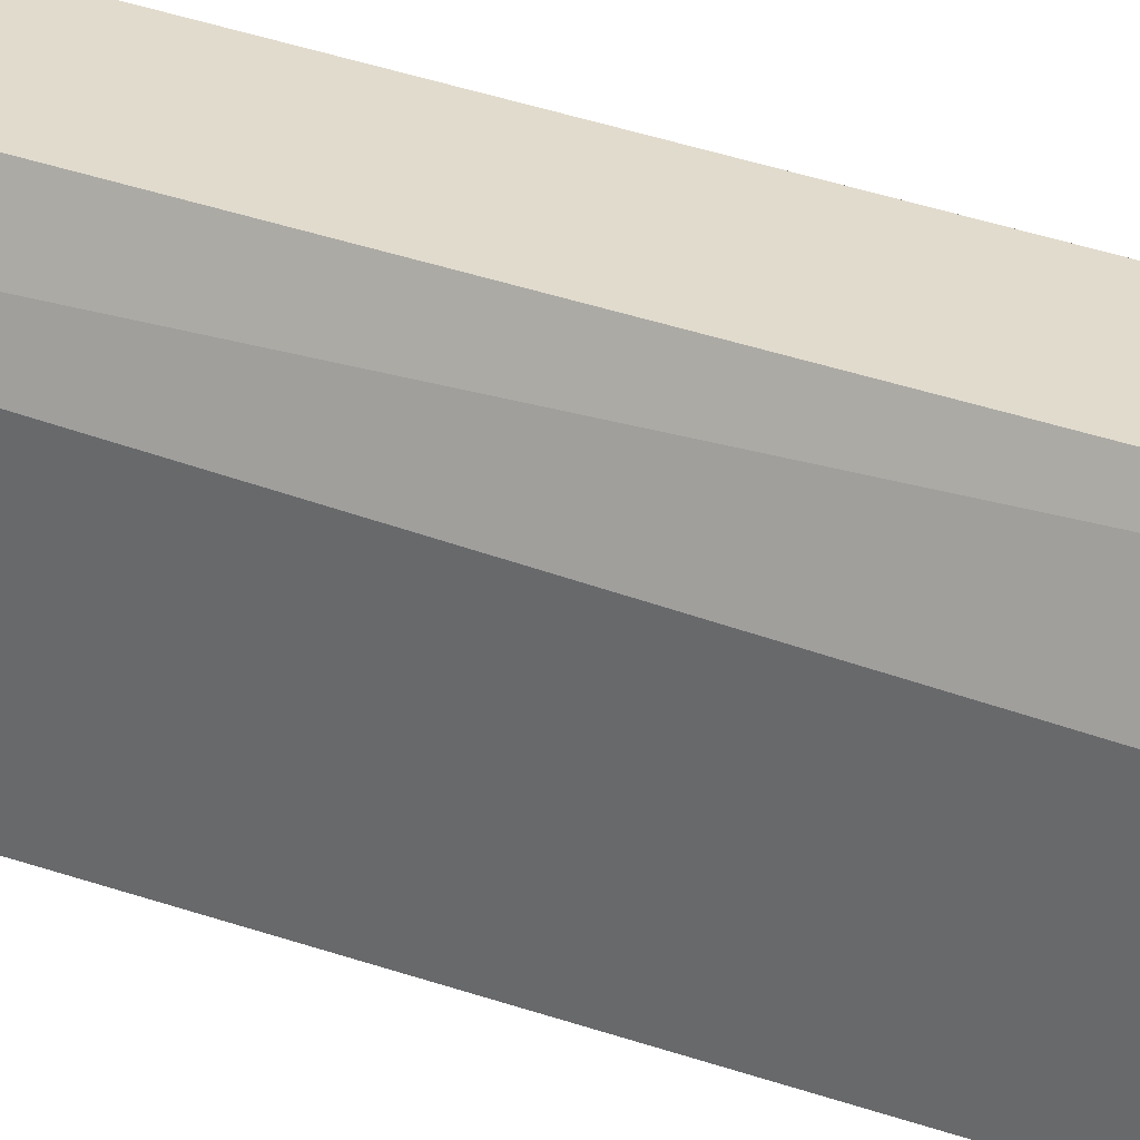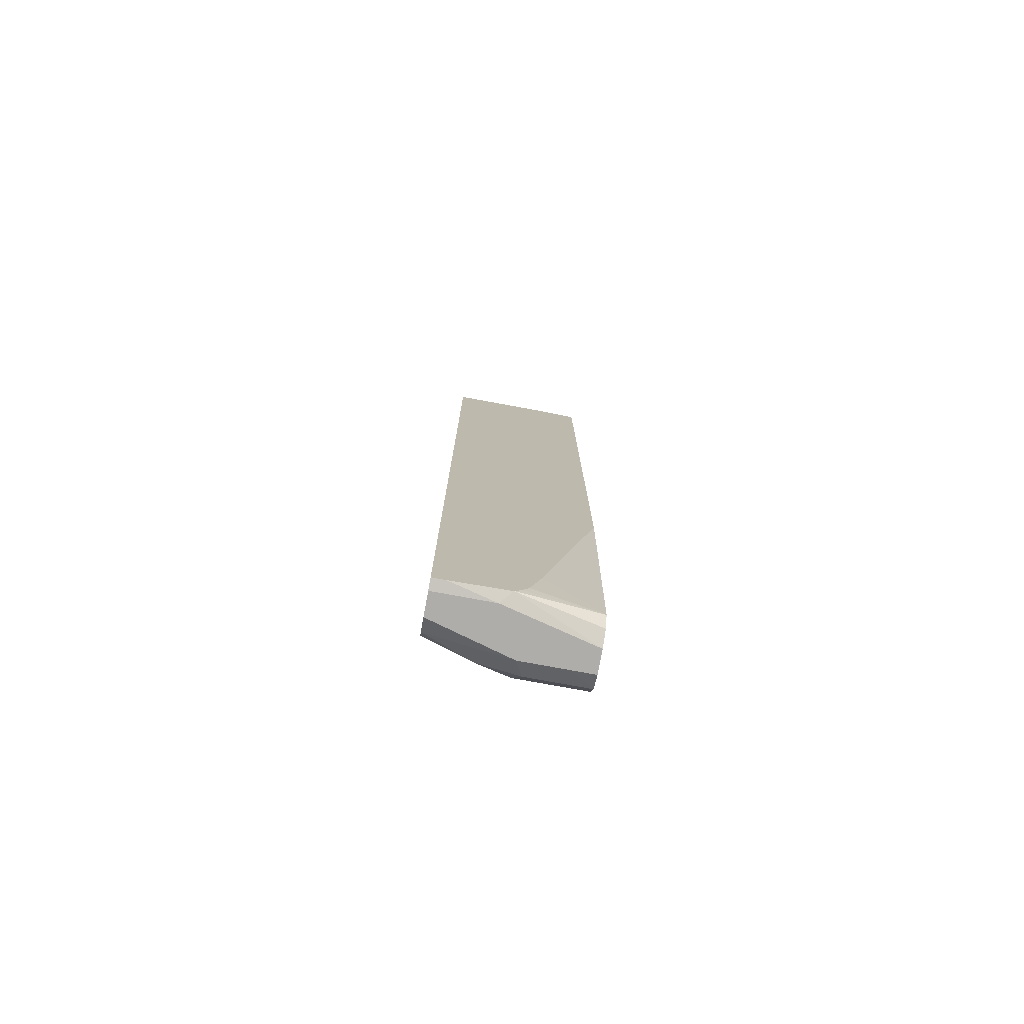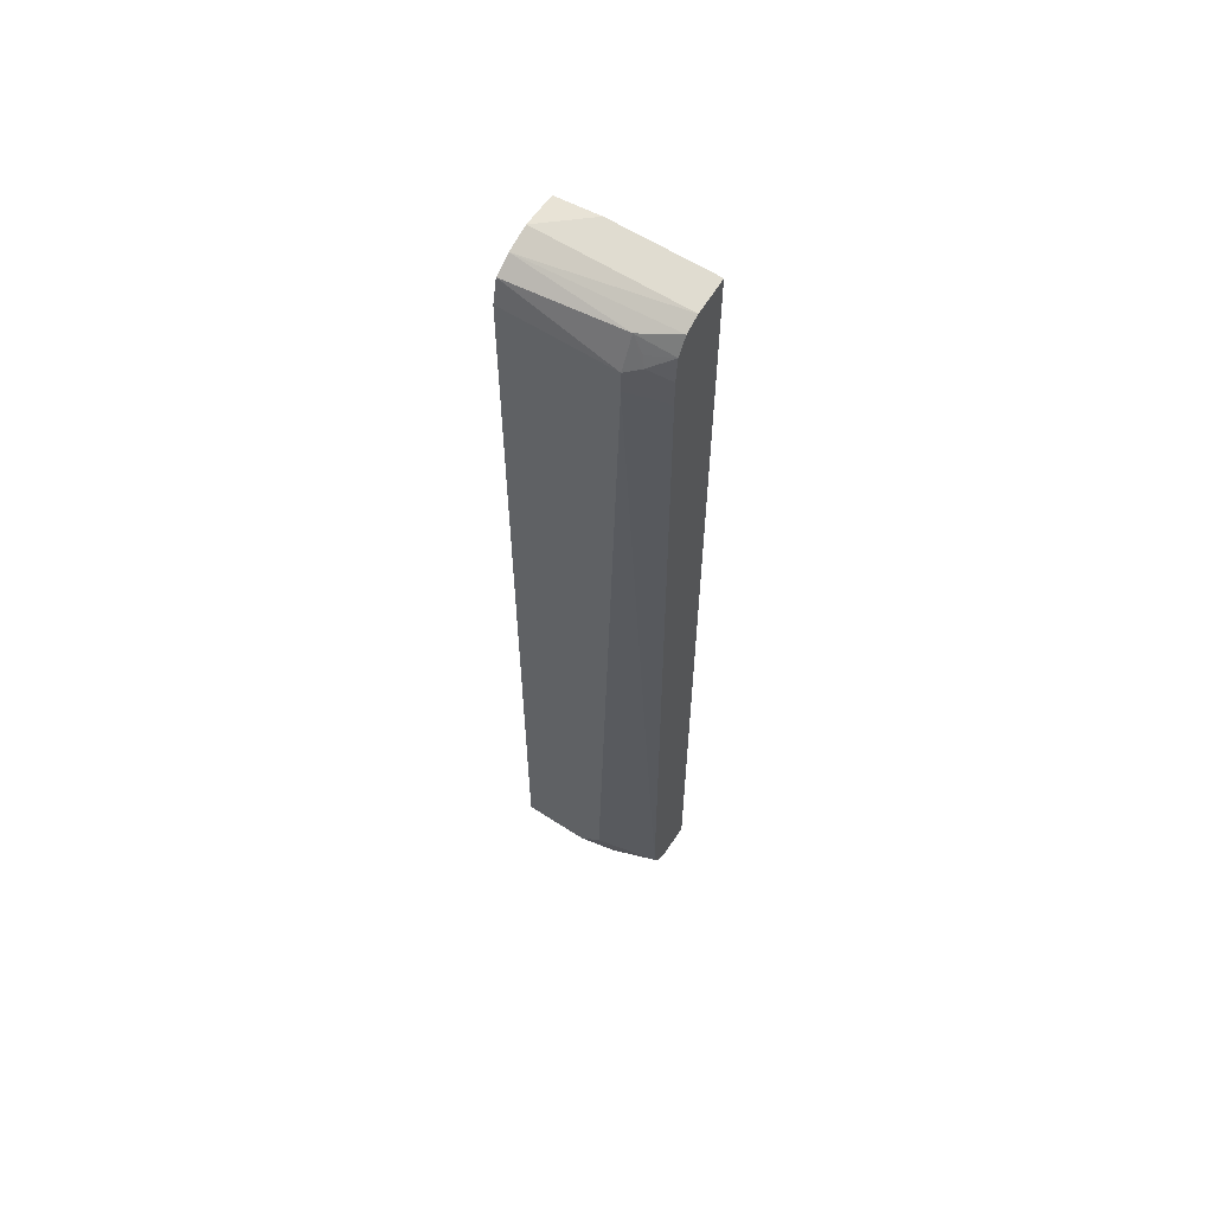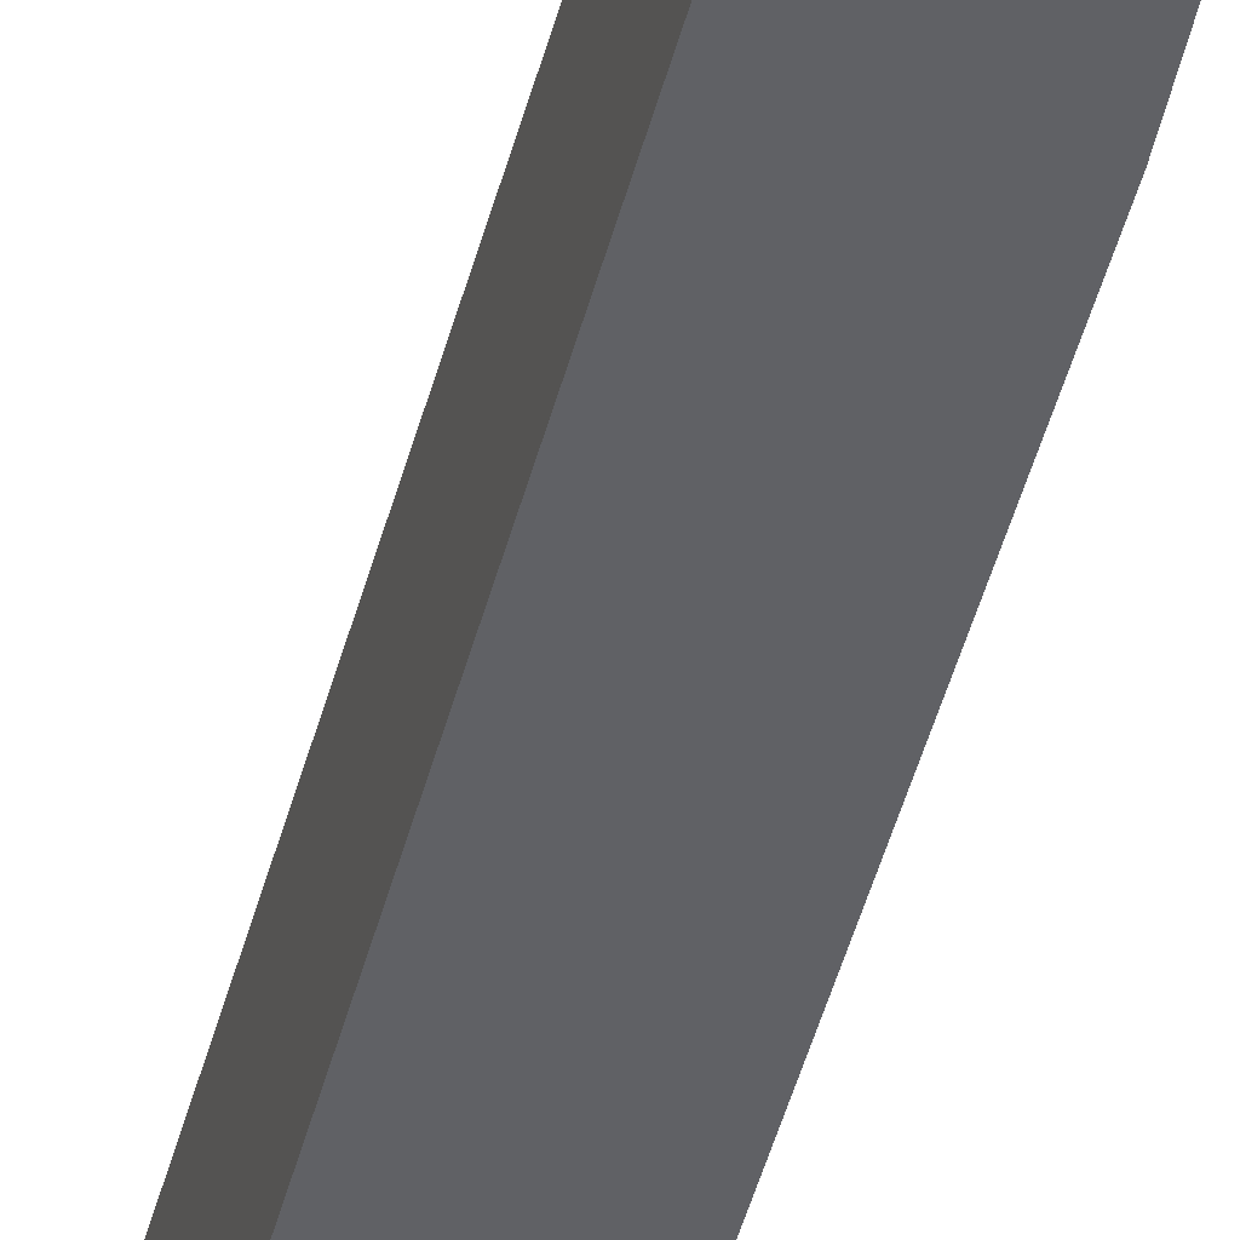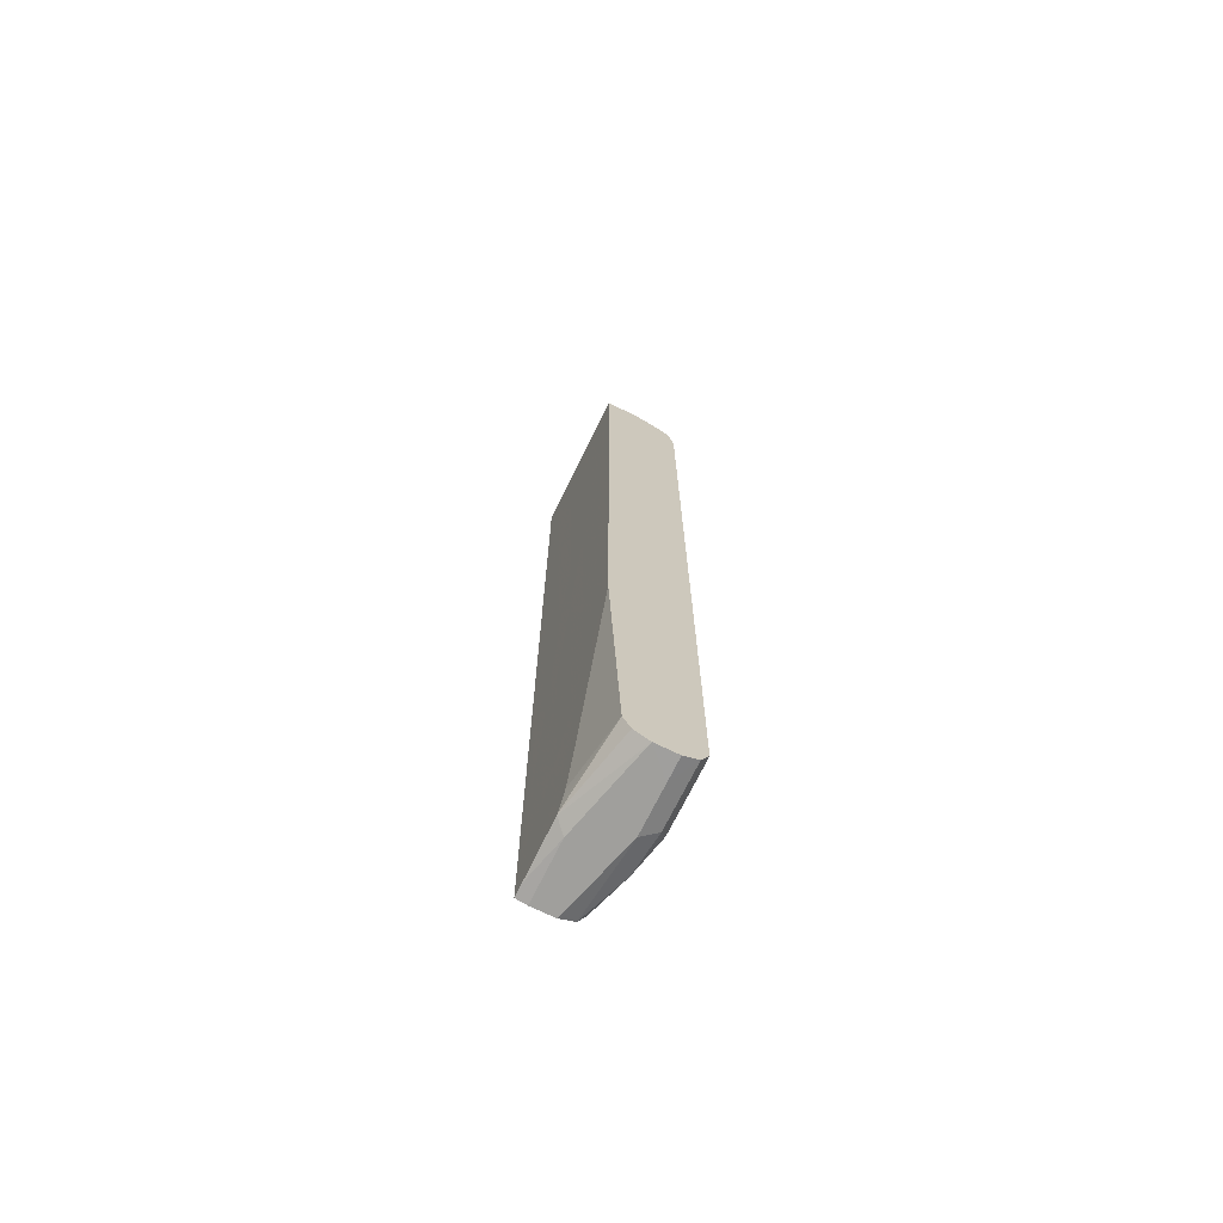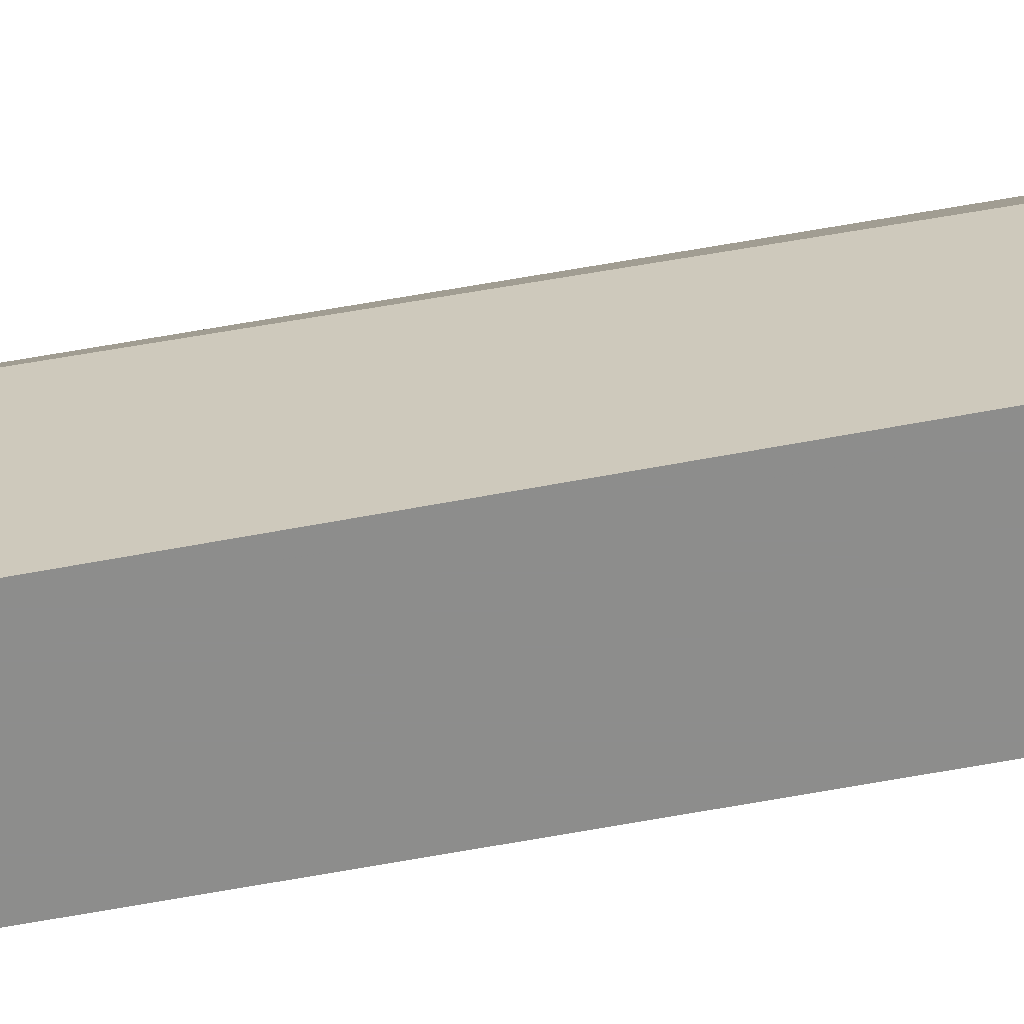
<metadata>
{"format":"obj","ext":"obj","renderer":"f3d","projection":"perspective","resolution":1024,"background":"white","views":[{"elev":33.8,"azim":-63.8,"up":"+Z"},{"elev":-77.4,"azim":79.6,"up":"+Y"},{"elev":59.7,"azim":-56.3,"up":"+Y"},{"elev":-47.3,"azim":-14.5,"up":"+Z"},{"elev":-71.2,"azim":153.9,"up":"+Y"},{"elev":-64.5,"azim":-79.4,"up":"+Z"}]}
</metadata>
<code>
v -0.5144 -0.6959 -0.1342
v -0.5446 -0.6959 -0.2421
v -0.4841 -0.6959 -0.1342
v -0.5345 -0.6858 -0.1342
v -0.5446 -0.6959 -0.3026
v -0.5598 -0.6808 -0.1967
v -0.5648 -0.6858 -0.2521
v -0.4841 -0.6959 -0.2118
v -0.4696 -0.6927 -0.1342
v -0.5446 -0.6656 -0.1342
v -0.5648 -0.6858 -0.3328
v -0.5447 -0.6958 -0.3328
v -0.5144 -0.6959 -0.3328
v -0.5749 -0.6354 -0.2118
v -0.5749 -0.6656 -0.2421
v -0.4696 -0.6887 -0.2263
v -0.4696 -0.6927 -0.1513
v -0.4696 0.5814 -0.1342
v -0.5512 0.4669 -0.1342
v -0.5749 0.484 -0.1816
v -0.5749 -0.6656 -0.3026
v -0.5749 -0.6656 -0.3328
v -0.4942 -0.6858 -0.3328
v -0.4696 -0.6882 -0.2276
v -0.4696 0.5821 -0.1427
v -0.5144 0.5749 -0.1342
v -0.5512 0.5077 -0.1342
v -0.5547 0.4739 -0.1412
v -0.5749 0.5143 -0.1816
v -0.5749 -0.6354 -0.3328
v -0.4841 -0.6656 -0.3328
v -0.4696 -0.6782 -0.2348
v -0.4696 0.5821 -0.2723
v -0.5447 0.5635 -0.3328
v -0.5345 0.5647 -0.1342
v -0.5144 0.5749 -0.3026
v -0.5479 0.543 -0.1342
v -0.5648 0.5245 -0.1614
v -0.5547 0.5042 -0.1412
v -0.5673 0.5484 -0.3328
v -0.5673 0.5482 -0.3328
v -0.5749 0.5143 -0.3026
v -0.5547 0.5546 -0.1816
v -0.5749 0.5142 -0.3328
v -0.4696 -0.6117 -0.2585
v -0.4696 -0.6643 -0.2434
v -0.4696 -0.3 -0.3328
v -0.4842 0.5749 -0.3328
v -0.5144 0.5747 -0.3328
v -0.4696 0.5749 -0.3328
v -0.5598 0.537 -0.1664
f 21 30 22
f 18 25 26
f 19 27 39
f 19 39 28
f 20 38 29
f 20 28 39
f 20 39 38
f 16 23 24
f 19 28 20
f 14 21 15
f 11 47 31
f 14 44 30
f 14 42 44
f 14 29 42
f 14 20 29
f 13 23 16
f 11 13 12
f 11 23 13
f 11 31 23
f 11 50 47
f 23 31 24
f 14 30 21
f 24 31 32
f 35 43 37
f 25 36 26
f 41 44 42
f 38 51 43
f 37 43 51
f 37 51 38
f 11 48 50
f 34 36 49
f 34 43 35
f 34 40 43
f 33 50 48
f 33 49 36
f 25 33 36
f 33 48 49
f 31 46 32
f 31 45 46
f 29 43 40
f 29 38 43
f 29 41 42
f 29 40 41
f 27 38 39
f 27 37 38
f 26 36 34
f 26 34 35
f 31 47 45
f 11 49 48
f 10 19 20
f 11 40 34
f 4 10 6
f 3 17 9
f 3 8 17
f 2 11 5
f 2 7 11
f 2 6 7
f 2 4 6
f 11 34 49
f 1 10 4
f 1 19 10
f 1 27 19
f 1 37 27
f 1 35 37
f 1 26 35
f 1 18 26
f 1 9 18
f 1 3 9
f 1 8 3
f 1 13 8
f 1 5 13
f 1 2 5
f 5 11 12
f 5 12 13
f 1 4 2
f 6 14 15
f 6 10 14
f 11 44 41
f 11 30 44
f 11 22 30
f 11 21 22
f 10 20 14
f 9 25 18
f 9 33 25
f 9 50 33
f 9 47 50
f 11 41 40
f 9 46 45
f 9 45 47
f 7 15 21
f 7 21 11
f 8 13 16
f 8 16 17
f 6 15 7
f 9 16 24
f 9 24 32
f 9 32 46
f 9 17 16

</code>
